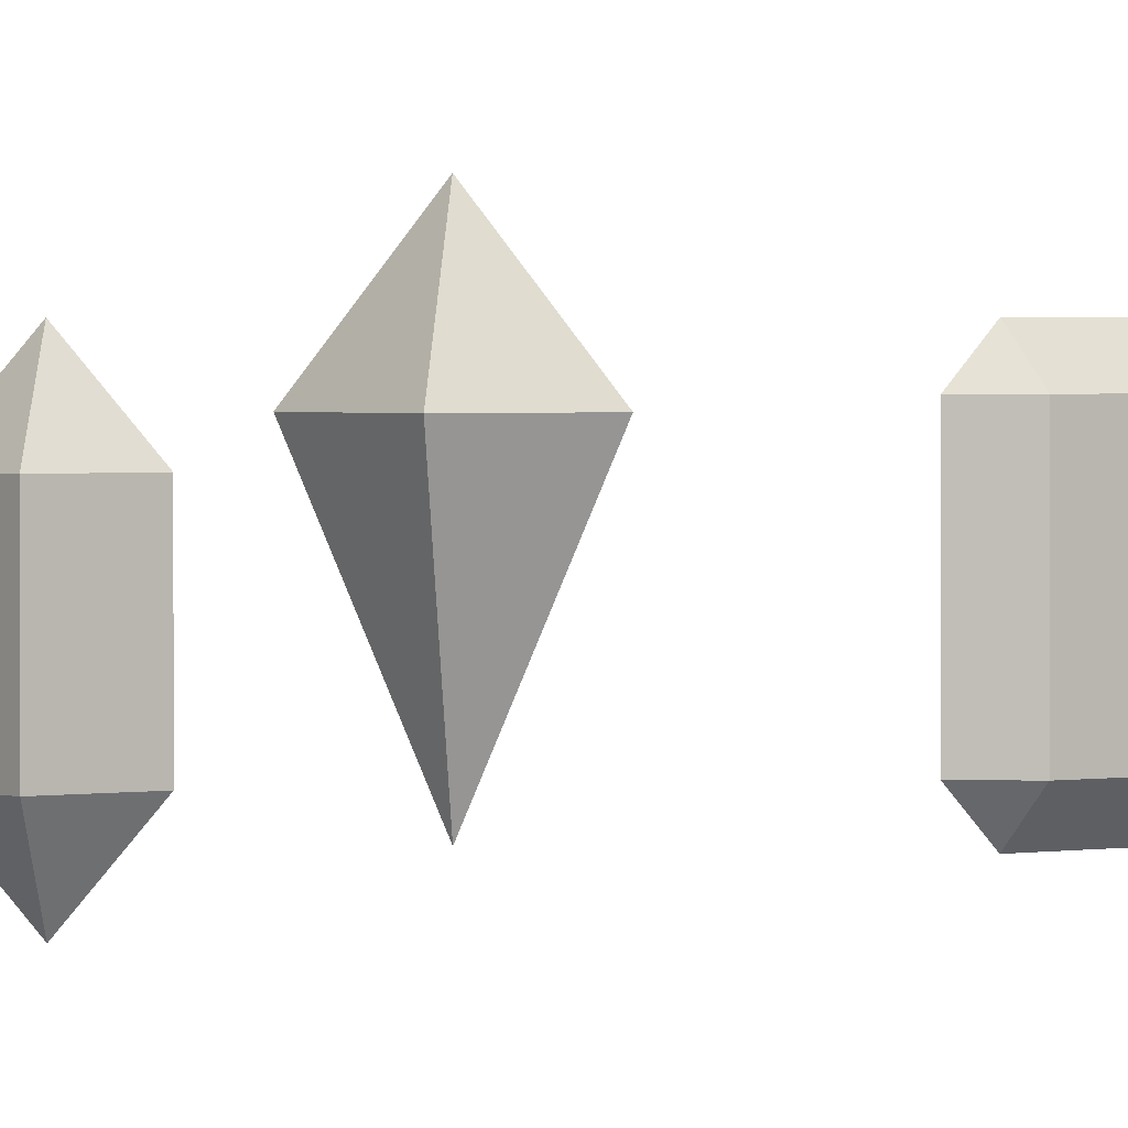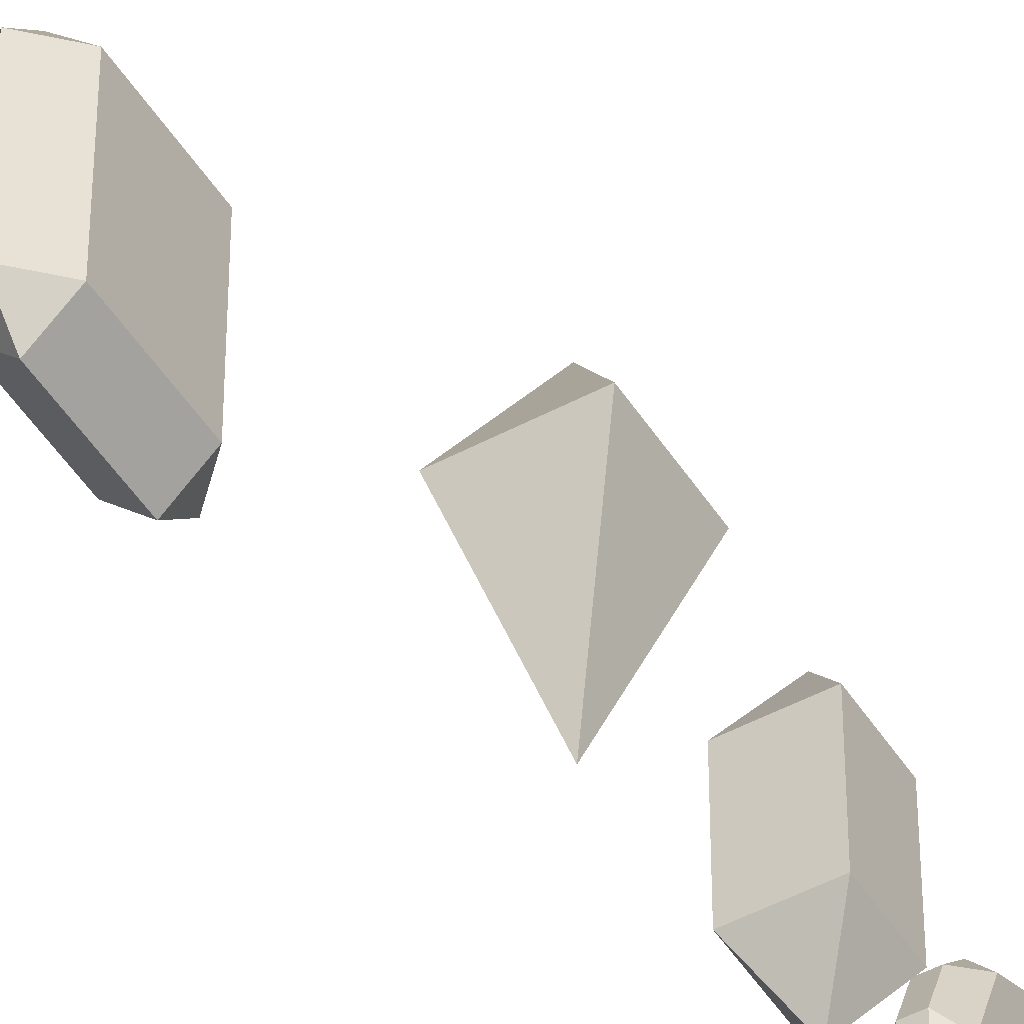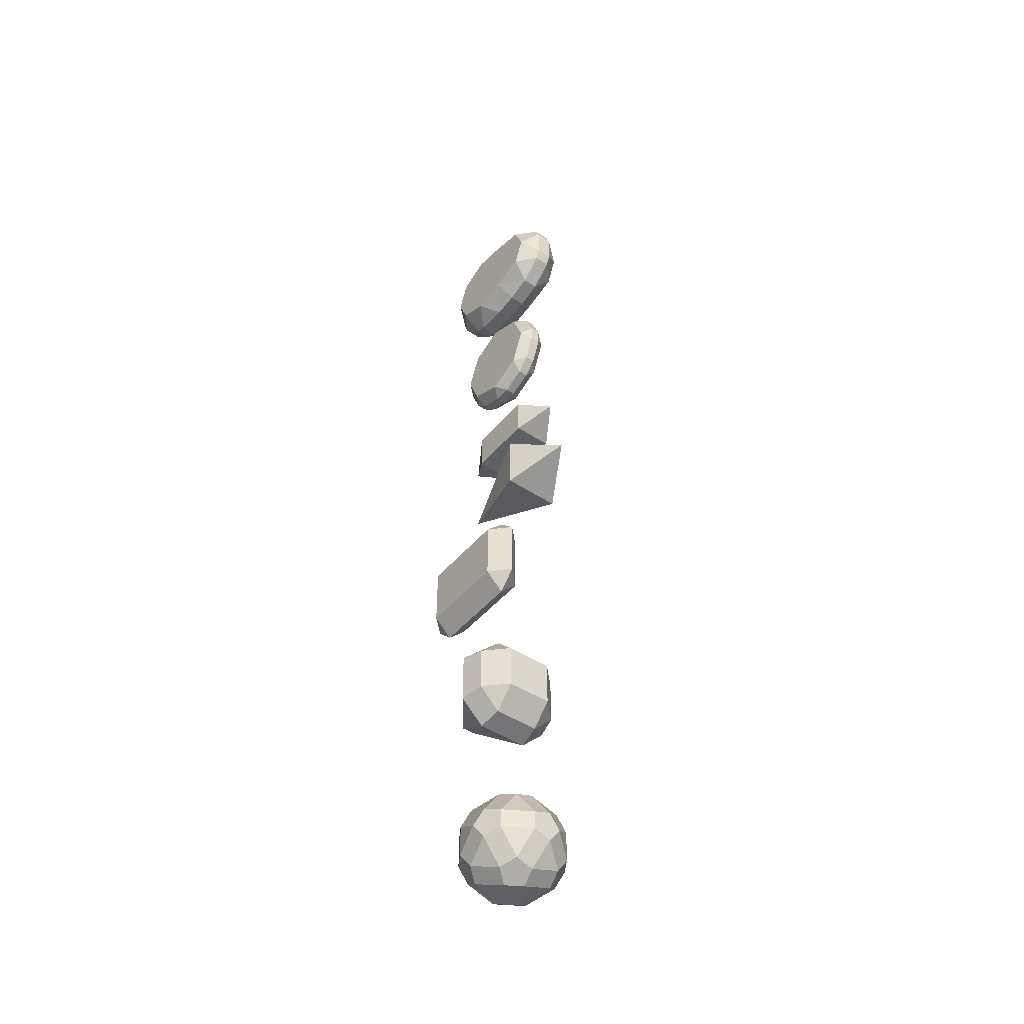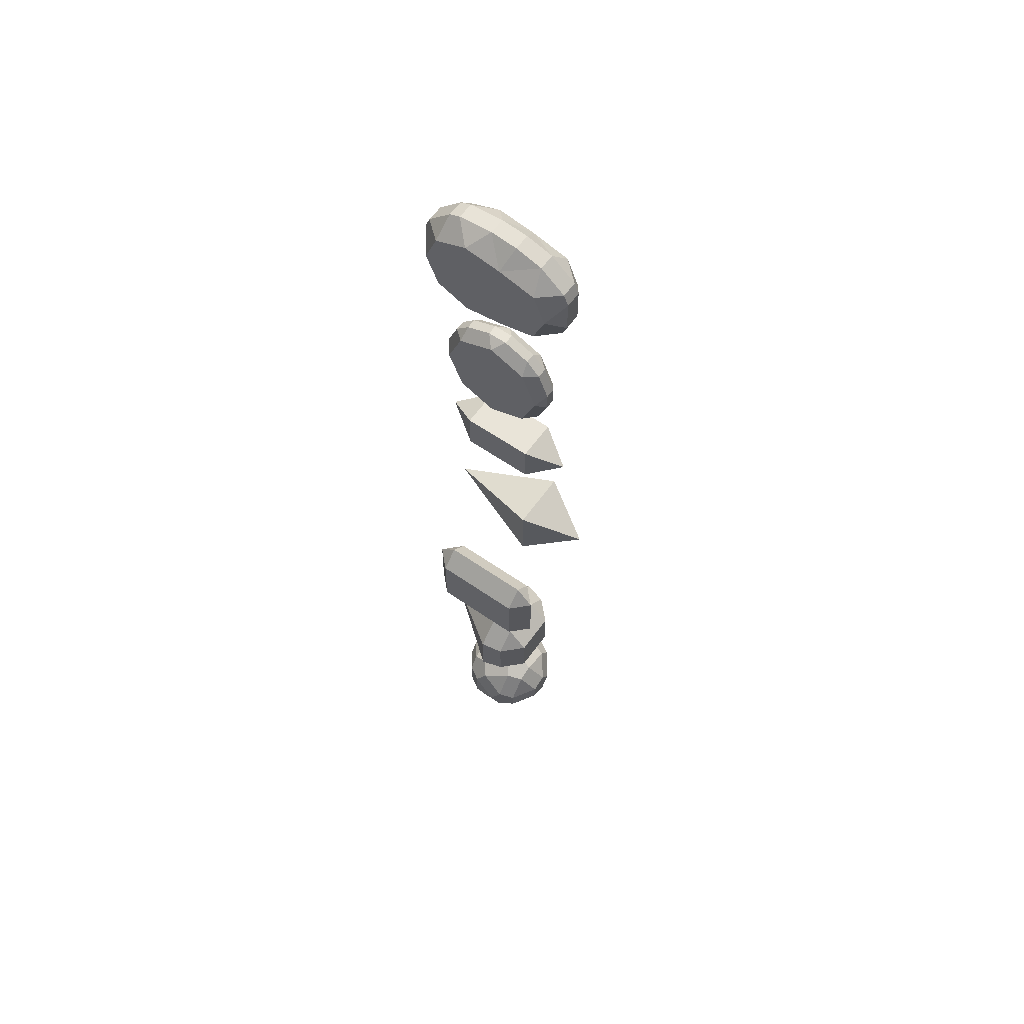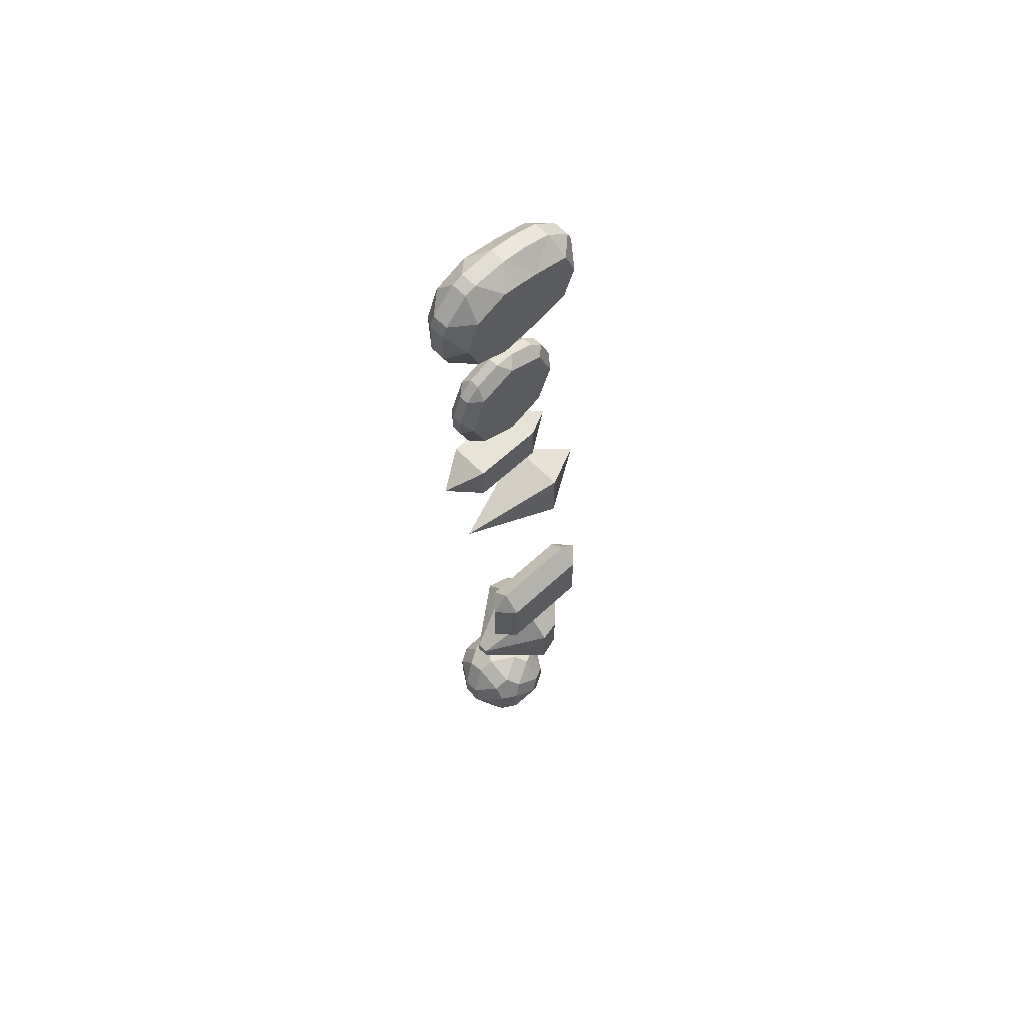
<metadata>
{"format":"obj","ext":"obj","renderer":"f3d","projection":"perspective","resolution":1024,"background":"white","views":[{"elev":1.6,"azim":53.2,"up":"+Y"},{"elev":-48.0,"azim":-149.0,"up":"+Y"},{"elev":-45.3,"azim":142.7,"up":"+Z"},{"elev":60.4,"azim":125.4,"up":"+Z"},{"elev":61.7,"azim":46.5,"up":"+Z"}]}
</metadata>
<code>
o Gem7_Icosphere.001
v -0.7591 -0.3816 -2.357
v -0.7591 -0.3816 -2.456
v -0.665 -0.3816 -2.487
v -0.6068 -0.3816 -2.407
v -0.665 -0.3816 -2.327
v -0.4906 -0.2929 -2.322
v -0.4386 -0.2087 -2.322
v -0.4646 -0.1566 -2.242
v -0.5327 -0.2087 -2.193
v -0.5488 -0.2929 -2.242
v -0.8035 -0.2929 -2.221
v -0.7093 -0.2929 -2.19
v -0.6932 -0.2087 -2.141
v -0.7774 -0.1566 -2.141
v -0.8456 -0.2087 -2.19
v -0.9027 -0.2929 -2.456
v -0.9027 -0.2929 -2.357
v -0.9448 -0.2087 -2.327
v -0.9708 -0.1566 -2.407
v -0.9448 -0.2087 -2.487
v -0.7093 -0.2929 -2.623
v -0.8035 -0.2929 -2.593
v -0.8456 -0.2087 -2.623
v -0.7774 -0.1566 -2.673
v -0.6932 -0.2087 -2.673
v -0.4386 -0.2087 -2.491
v -0.4906 -0.2929 -2.491
v -0.5488 -0.2929 -2.571
v -0.5327 -0.2087 -2.621
v -0.4646 -0.1566 -2.571
v -0.6887 -0.01304 -2.141
v -0.6045 -0.06508 -2.141
v -0.5364 -0.01304 -2.19
v -0.5785 0.07116 -2.221
v -0.6726 0.07116 -2.19
v -0.9434 -0.01304 -2.322
v -0.9174 -0.06508 -2.242
v -0.8492 -0.01304 -2.193
v -0.8332 0.07116 -2.242
v -0.8913 0.07116 -2.322
v -0.8492 -0.01304 -2.621
v -0.9174 -0.06508 -2.571
v -0.9434 -0.01304 -2.491
v -0.8913 0.07116 -2.491
v -0.8332 0.07116 -2.571
v -0.5364 -0.01304 -2.623
v -0.6045 -0.06508 -2.673
v -0.6887 -0.01304 -2.673
v -0.6726 0.07116 -2.623
v -0.5785 0.07116 -2.593
v -0.4372 -0.01304 -2.327
v -0.4112 -0.06508 -2.407
v -0.4372 -0.01304 -2.487
v -0.4793 0.07116 -2.456
v -0.4793 0.07116 -2.357
v -0.717 0.1599 -2.327
v -0.6229 0.1599 -2.357
v -0.6229 0.1599 -2.456
v -0.717 0.1599 -2.487
v -0.7752 0.1599 -2.407
v -0.3161 -0.3229 -0.9069
v -0.4117 -0.3229 -1.003
v -0.3161 -0.3229 -0.585
v -0.4117 -0.3229 -0.4893
v -0.5074 -0.3229 -0.585
v -0.4117 -0.4186 -0.585
v -0.4117 -0.4186 -0.9069
v -0.5074 -0.3229 -0.9069
v -0.4117 0.1558 -1.003
v -0.3161 0.1558 -0.9069
v -0.3161 0.1558 -0.585
v -0.5074 0.1558 -0.585
v -0.4117 0.1558 -0.4893
v -0.4117 0.2515 -0.585
v -0.5074 0.1558 -0.9069
v -0.4117 0.2515 -0.9069
v -0.3262 -0.06155 -1.373
v -0.4511 -0.06155 -1.248
v -0.4511 -0.06155 -1.77
v -0.3262 -0.06155 -1.645
v -0.8473 -0.06155 -1.645
v -0.7224 -0.06155 -1.77
v -0.8473 -0.06155 -1.373
v -0.7224 -0.06155 -1.248
v -0.7074 0.05906 -1.277
v -0.7074 0.1701 -1.388
v -0.8184 0.05906 -1.388
v -0.7074 0.1701 -1.63
v -0.7074 0.05906 -1.741
v -0.8184 0.05906 -1.63
v -0.4661 0.1701 -1.388
v -0.4661 0.05906 -1.277
v -0.3551 0.05906 -1.388
v -0.4661 0.1701 -1.63
v -0.3551 0.05906 -1.63
v -0.4661 0.05906 -1.741
v -0.6193 -0.3726 -1.476
v -0.6193 -0.3726 -1.542
v -0.5542 -0.3726 -1.476
v -0.5542 -0.3726 -1.542
v -0.6426 -0.3954 0.09112
v -0.6426 0.4267 0.09112
v -0.7996 0.1353 0.2482
v -0.7996 0.1353 -0.06591
v -0.4855 0.1353 -0.06591
v -0.4855 0.1353 0.2482
v -0.7094 0.2502 0.6392
v -0.8179 0.06678 0.7476
v -0.8179 0.06678 0.5307
v -0.6009 0.06678 0.5307
v -0.6009 0.06678 0.7476
v -0.7094 -0.4941 0.6392
v -0.8179 -0.3107 0.7476
v -0.8179 -0.3107 0.5307
v -0.6009 -0.3107 0.5307
v -0.6009 -0.3107 0.7476
v -0.729 -0.1273 1.074
v -0.6733 -0.07576 1.035
v -0.6733 -0.1788 1.035
v -0.5641 -0.1273 1.074
v -0.6198 -0.1788 1.035
v -0.6198 -0.07576 1.035
v -0.729 -0.3215 1.154
v -0.6733 -0.3127 1.09
v -0.6733 -0.3855 1.163
v -0.5641 -0.3215 1.154
v -0.6198 -0.3855 1.163
v -0.6198 -0.3127 1.09
v -0.729 -0.402 1.348
v -0.6733 -0.441 1.297
v -0.6733 -0.441 1.4
v -0.5641 -0.402 1.348
v -0.6198 -0.441 1.4
v -0.6198 -0.441 1.297
v -0.729 -0.3215 1.543
v -0.6733 -0.3855 1.534
v -0.6733 -0.3127 1.607
v -0.5641 -0.3215 1.543
v -0.6198 -0.3127 1.607
v -0.6198 -0.3855 1.534
v -0.729 -0.1273 1.623
v -0.6733 -0.1788 1.662
v -0.6733 -0.07576 1.662
v -0.5641 -0.1273 1.623
v -0.6198 -0.07576 1.662
v -0.6198 -0.1788 1.662
v -0.729 0.067 1.543
v -0.6733 0.05817 1.607
v -0.6733 0.131 1.534
v -0.5641 0.067 1.543
v -0.6198 0.131 1.534
v -0.6198 0.05817 1.607
v -0.729 0.1475 1.348
v -0.6733 0.1865 1.4
v -0.6733 0.1865 1.297
v -0.5641 0.1475 1.348
v -0.6198 0.1865 1.297
v -0.6198 0.1865 1.4
v -0.729 0.067 1.154
v -0.6733 0.131 1.163
v -0.6733 0.05817 1.09
v -0.5641 0.067 1.154
v -0.6198 0.05817 1.09
v -0.6198 0.131 1.163
v -0.7863 -0.4661 2.199
v -0.6904 -0.5332 2.111
v -0.6904 -0.5332 2.288
v -0.5068 -0.4661 2.199
v -0.6027 -0.5332 2.288
v -0.6027 -0.5332 2.111
v -0.7863 -0.3984 2.363
v -0.6904 -0.5085 2.347
v -0.6904 -0.3832 2.473
v -0.5068 -0.3984 2.363
v -0.6027 -0.3832 2.473
v -0.6027 -0.5085 2.347
v -0.7863 -0.2255 2.434
v -0.6904 -0.3235 2.498
v -0.6904 -0.141 2.515
v -0.5068 -0.2255 2.434
v -0.6027 -0.141 2.515
v -0.6027 -0.3235 2.498
v -0.7863 0.1667 2.353
v -0.6904 0.142 2.456
v -0.6904 0.2726 2.347
v -0.5068 0.1667 2.353
v -0.6027 0.2726 2.347
v -0.6027 0.142 2.456
v -0.7863 0.2302 2.199
v -0.6904 0.2973 2.288
v -0.6904 0.2973 2.111
v -0.5068 0.2302 2.199
v -0.6027 0.2973 2.111
v -0.6027 0.2973 2.288
v -0.7863 0.1667 2.046
v -0.6904 0.2726 2.051
v -0.6904 0.142 1.943
v -0.5068 0.1667 2.046
v -0.6027 0.142 1.943
v -0.6027 0.2726 2.051
v -0.7863 -0.2255 1.964
v -0.6904 -0.141 1.884
v -0.6904 -0.3235 1.901
v -0.5068 -0.2255 1.964
v -0.6027 -0.3235 1.901
v -0.6027 -0.141 1.884
v -0.7863 -0.3984 2.036
v -0.6904 -0.3832 1.926
v -0.6904 -0.5085 2.051
v -0.5068 -0.3984 2.036
v -0.6027 -0.5085 2.051
v -0.6027 -0.3832 1.926
v -0.6904 0.000495 2.499
v -0.7863 -0.02942 2.403
v -0.6027 0.000495 2.499
v -0.5068 -0.02942 2.403
v -0.6904 0.000495 1.899
v -0.7863 -0.02942 1.995
v -0.6027 0.000495 1.899
v -0.5068 -0.02942 1.995
f 6 4 27
f 2 16 22
f 5 10 12
f 3 21 28
f 7 26 52
f 8 51 33
f 14 31 38
f 19 36 43
f 24 41 48
f 30 46 53
f 13 9 32
f 18 15 37
f 23 20 42
f 29 25 47
f 34 55 57
f 39 35 56
f 44 40 60
f 49 45 59
f 54 50 58
f 3 4 5
f 7 8 9
f 13 14 15
f 18 19 20
f 23 24 25
f 27 28 29
f 32 33 34
f 38 39 40
f 42 43 44
f 48 49 50
f 52 53 54
f 57 58 59
f 11 5 12
f 4 10 5
f 9 12 10
f 7 27 26
f 28 4 3
f 2 17 16
f 15 17 11
f 3 22 21
f 23 16 20
f 29 21 25
f 8 52 51
f 30 52 26
f 14 32 31
f 8 32 9
f 19 37 36
f 14 37 15
f 24 42 41
f 19 42 20
f 30 47 46
f 24 47 25
f 55 33 51
f 35 38 31
f 44 36 40
f 49 41 45
f 54 46 50
f 56 34 57
f 58 55 54
f 60 39 56
f 45 60 59
f 50 59 58
f 1 11 17
f 5 1 2
f 2 3 5
f 10 6 9
f 6 7 9
f 15 11 12
f 12 13 15
f 20 16 17
f 17 18 20
f 25 21 22
f 22 23 25
f 30 26 29
f 26 27 29
f 35 31 34
f 31 32 34
f 40 36 37
f 37 38 40
f 45 41 44
f 41 42 44
f 50 46 47
f 47 48 50
f 55 51 54
f 51 52 54
f 60 56 59
f 56 57 59
f 11 1 5
f 4 6 10
f 9 13 12
f 7 6 27
f 28 27 4
f 2 1 17
f 15 18 17
f 3 2 22
f 23 22 16
f 29 28 21
f 8 7 52
f 30 53 52
f 14 13 32
f 8 33 32
f 19 18 37
f 14 38 37
f 24 23 42
f 19 43 42
f 30 29 47
f 24 48 47
f 55 34 33
f 35 39 38
f 44 43 36
f 49 48 41
f 54 53 46
f 56 35 34
f 58 57 55
f 60 40 39
f 45 44 60
f 50 49 59
f 65 75 68
f 70 63 61
f 61 67 62
f 63 64 66
f 64 65 66
f 62 67 68
f 69 76 70
f 73 71 74
f 72 73 74
f 75 76 69
f 61 66 67
f 69 61 62
f 71 64 63
f 68 66 65
f 73 65 64
f 68 69 62
f 74 70 76
f 76 72 74
f 65 72 75
f 70 71 63
f 61 63 66
f 69 70 61
f 71 73 64
f 68 67 66
f 73 72 65
f 68 75 69
f 74 71 70
f 76 75 72
f 99 84 97
f 90 83 87
f 94 86 91
f 100 77 99
f 85 86 87
f 81 97 83
f 88 89 90
f 78 99 77
f 91 92 93
f 94 95 96
f 85 83 84
f 88 87 86
f 98 79 100
f 94 89 88
f 91 95 94
f 80 100 79
f 86 92 91
f 92 77 93
f 80 96 95
f 89 81 90
f 82 98 81
f 96 82 89
f 85 78 92
f 93 80 95
f 98 99 97
f 83 97 84
f 99 78 84
f 90 81 83
f 94 88 86
f 100 80 77
f 81 98 97
f 85 87 83
f 88 90 87
f 98 82 79
f 94 96 89
f 91 93 95
f 86 85 92
f 92 78 77
f 80 79 96
f 89 82 81
f 96 79 82
f 85 84 78
f 93 77 80
f 98 100 99
f 106 103 101
f 105 106 101
f 104 105 101
f 103 104 101
f 102 103 106
f 102 106 105
f 102 105 104
f 102 104 103
f 107 108 111
f 107 111 110
f 107 110 109
f 107 109 108
f 109 115 114
f 108 114 113
f 110 116 115
f 112 116 113
f 112 115 116
f 112 114 115
f 112 113 114
f 111 113 116
f 109 110 115
f 108 109 114
f 110 111 116
f 111 108 113
f 163 118 161
f 133 136 131
f 139 142 137
f 145 148 143
f 151 154 149
f 157 160 155
f 127 130 125
f 132 120 156
f 121 124 119
f 117 118 119
f 120 121 122
f 123 124 125
f 126 127 128
f 129 130 131
f 132 133 134
f 135 136 137
f 138 139 140
f 141 142 143
f 144 145 146
f 147 148 149
f 150 151 152
f 153 154 155
f 156 157 158
f 159 160 161
f 162 163 164
f 124 117 119
f 121 126 128
f 122 119 118
f 125 128 127
f 125 129 123
f 134 126 132
f 131 134 133
f 136 129 131
f 133 138 140
f 137 140 139
f 137 141 135
f 139 144 146
f 143 146 145
f 143 147 141
f 145 150 152
f 151 148 152
f 154 147 149
f 158 150 156
f 157 154 158
f 155 159 153
f 164 156 162
f 161 164 163
f 118 159 161
f 163 120 122
f 147 153 159
f 163 122 118
f 133 140 136
f 139 146 142
f 145 152 148
f 151 158 154
f 157 164 160
f 127 134 130
f 132 126 120
f 120 162 156
f 156 150 132
f 150 144 132
f 144 138 132
f 121 128 124
f 124 123 117
f 121 120 126
f 122 121 119
f 125 124 128
f 125 130 129
f 134 127 126
f 131 130 134
f 136 135 129
f 133 132 138
f 137 136 140
f 137 142 141
f 139 138 144
f 143 142 146
f 143 148 147
f 145 144 150
f 151 149 148
f 154 153 147
f 158 151 150
f 157 155 154
f 155 160 159
f 164 157 156
f 161 160 164
f 118 117 159
f 163 162 120
f 159 117 123
f 123 129 159
f 129 135 159
f 135 141 159
f 141 147 159
f 211 166 209
f 213 188 184
f 187 190 185
f 193 196 191
f 219 202 217
f 205 208 203
f 173 182 178
f 216 180 204
f 169 172 167
f 165 166 167
f 168 169 170
f 171 172 173
f 174 175 176
f 177 178 179
f 180 181 182
f 183 184 185
f 186 187 188
f 189 190 191
f 192 193 194
f 195 196 197
f 198 199 200
f 201 202 203
f 204 205 206
f 207 208 209
f 210 211 212
f 172 165 167
f 169 174 176
f 166 169 167
f 173 176 175
f 178 171 173
f 182 174 180
f 181 178 182
f 184 214 213
f 181 216 215
f 185 188 187
f 190 183 185
f 194 186 192
f 191 194 193
f 191 195 189
f 193 198 200
f 197 200 199
f 202 218 217
f 199 220 219
f 203 206 205
f 203 207 201
f 205 210 212
f 209 212 211
f 209 165 207
f 211 168 170
f 214 189 218
f 188 216 186
f 179 214 177
f 181 213 179
f 206 220 204
f 197 218 195
f 199 217 197
f 211 170 166
f 213 215 188
f 187 194 190
f 193 200 196
f 219 206 202
f 205 212 208
f 173 175 182
f 180 174 204
f 174 168 210
f 204 174 210
f 204 220 216
f 220 198 192
f 216 192 186
f 220 192 216
f 169 176 172
f 172 171 165
f 169 168 174
f 166 170 169
f 173 172 176
f 178 177 171
f 182 175 174
f 181 179 178
f 184 183 214
f 181 180 216
f 185 184 188
f 190 189 183
f 194 187 186
f 191 190 194
f 191 196 195
f 193 192 198
f 197 196 200
f 202 201 218
f 199 198 220
f 203 202 206
f 203 208 207
f 205 204 210
f 209 208 212
f 209 166 165
f 211 210 168
f 207 165 171
f 171 177 207
f 177 214 201
f 207 177 201
f 214 183 189
f 189 195 218
f 218 201 214
f 188 215 216
f 179 213 214
f 181 215 213
f 206 219 220
f 197 217 218
f 199 219 217

</code>
